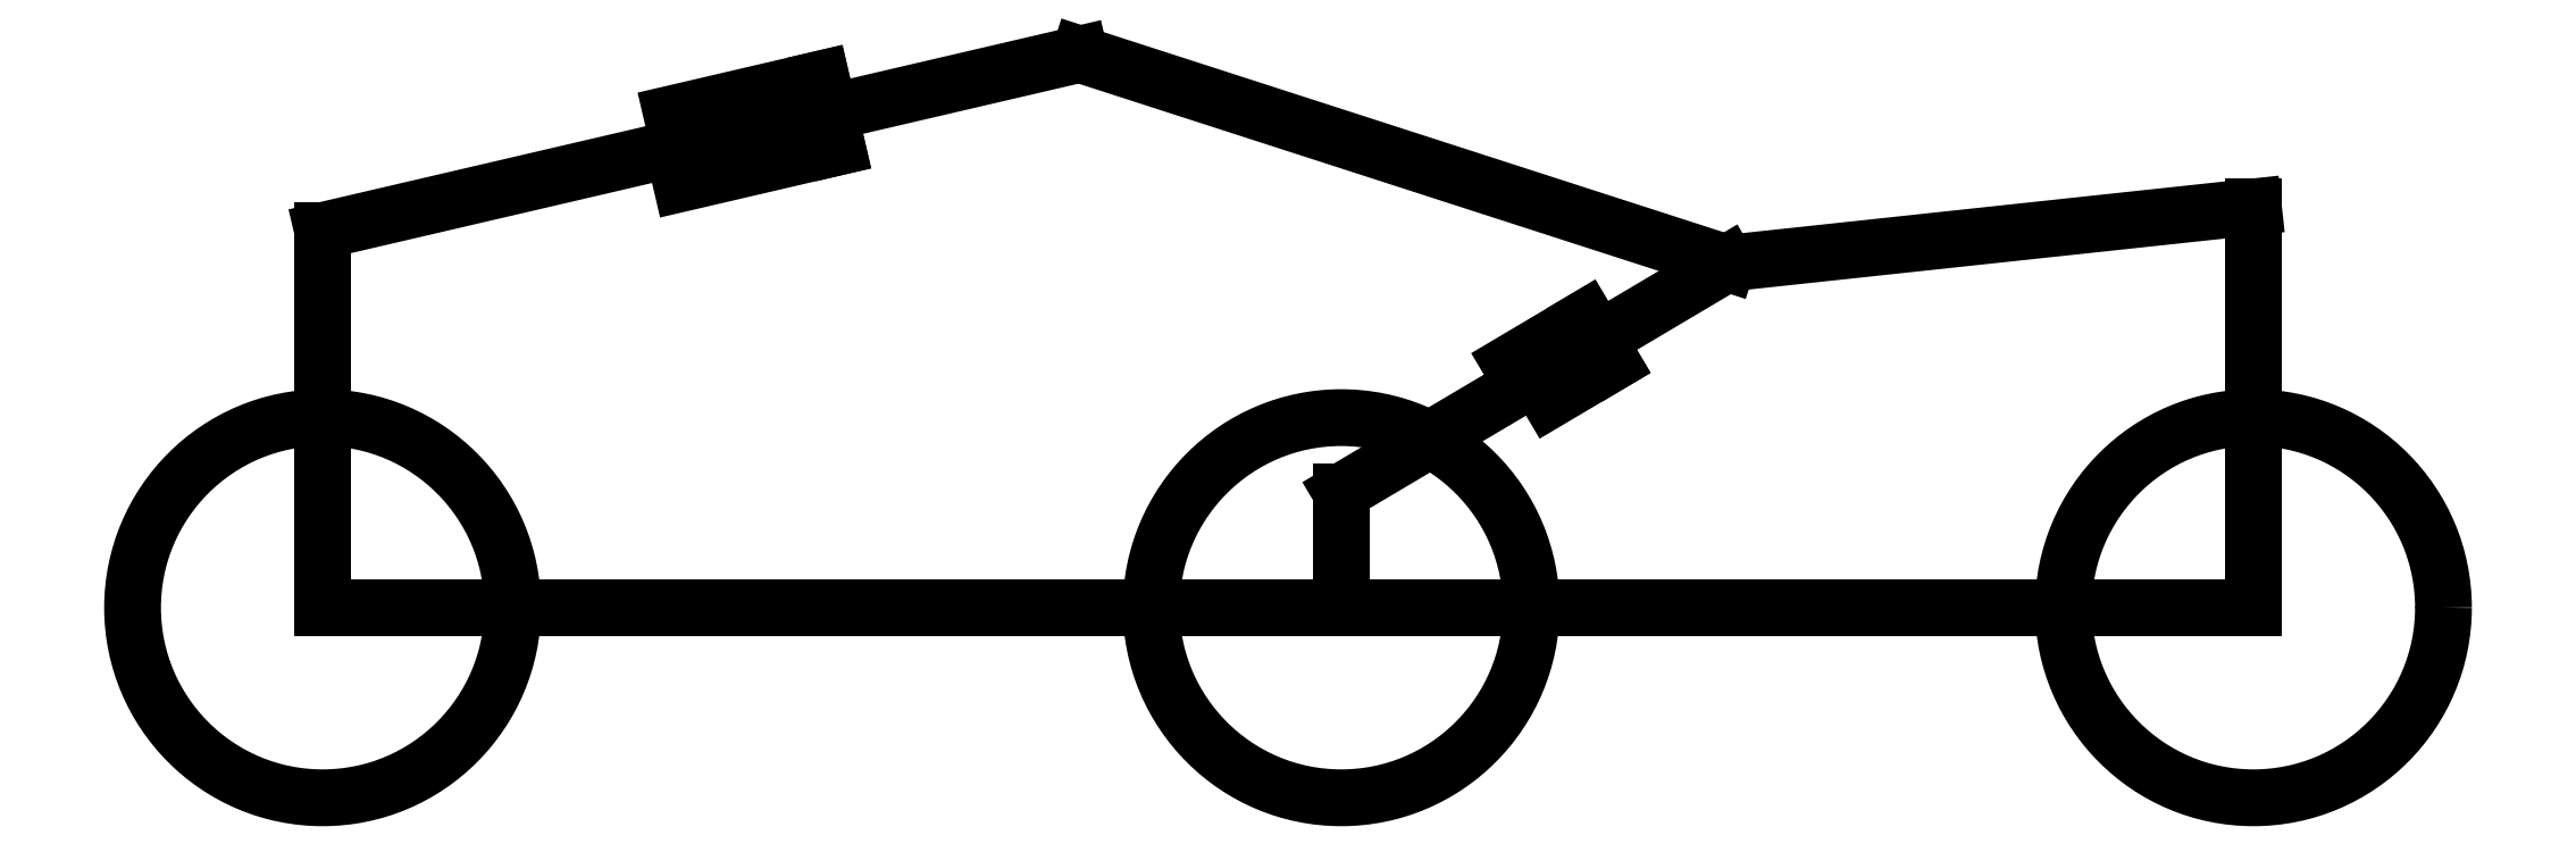
<metadata>
{"format":"dxf","ext":"dxf","renderer":"ezdxf+matplotlib","layout":"modelspace","background":"white","min_lineweight":24,"dpi":150}
</metadata>
<code>
0
SECTION
2
ENTITIES
0
LINE
8
0
10
303.5
20
69.64
30
0
11
-331.5
21
69.64
31
0
0
CIRCLE
8
0
10
303.5
20
69.64
30
0
40
62.5
210
0
220
0
230
1
0
CIRCLE
8
0
10
-331.5
20
69.64
30
0
40
62.5
210
0
220
0
230
1
0
CIRCLE
8
0
10
3.544
20
69.64
30
0
40
62.5
210
0
220
0
230
1
0
LINE
8
0
10
-82.46
20
251.6
30
0
11
130.5
21
182.9
31
0
0
LINE
8
0
10
303.5
20
69.64
30
0
11
303.5
21
201.4
31
0
0
LINE
8
0
10
303.5
20
201.4
30
0
11
130.5
21
182.9
31
0
0
LINE
8
0
10
3.544
20
69.64
30
0
11
3.544
21
107.6
31
0
0
LINE
8
0
10
3.544
20
107.6
30
0
11
130.5
21
182.9
31
0
0
LINE
8
0
10
-331.5
20
69.64
30
0
11
-331.5
21
193.6
31
0
0
LINE
8
0
10
-331.5
20
193.6
30
0
11
-82.46
21
251.6
31
0
0
LINE
8
0
10
-167.5
20
243.5
30
0
11
-216.7
21
232
31
0
0
LINE
8
0
10
-213.5
20
209.1
30
0
11
-162.3
21
221.1
31
0
0
LINE
8
0
10
-167.5
20
243.5
30
0
11
-162.3
21
221.1
31
0
0
LINE
8
0
10
72.07
20
138
30
0
11
92.52
21
150.1
31
0
0
LINE
8
0
10
83.86
20
164.7
30
0
11
59.07
21
150.1
31
0
0
LINE
8
0
10
83.86
20
164.7
30
0
11
92.52
21
150.1
31
0
0
ENDSEC
0
EOF

</code>
